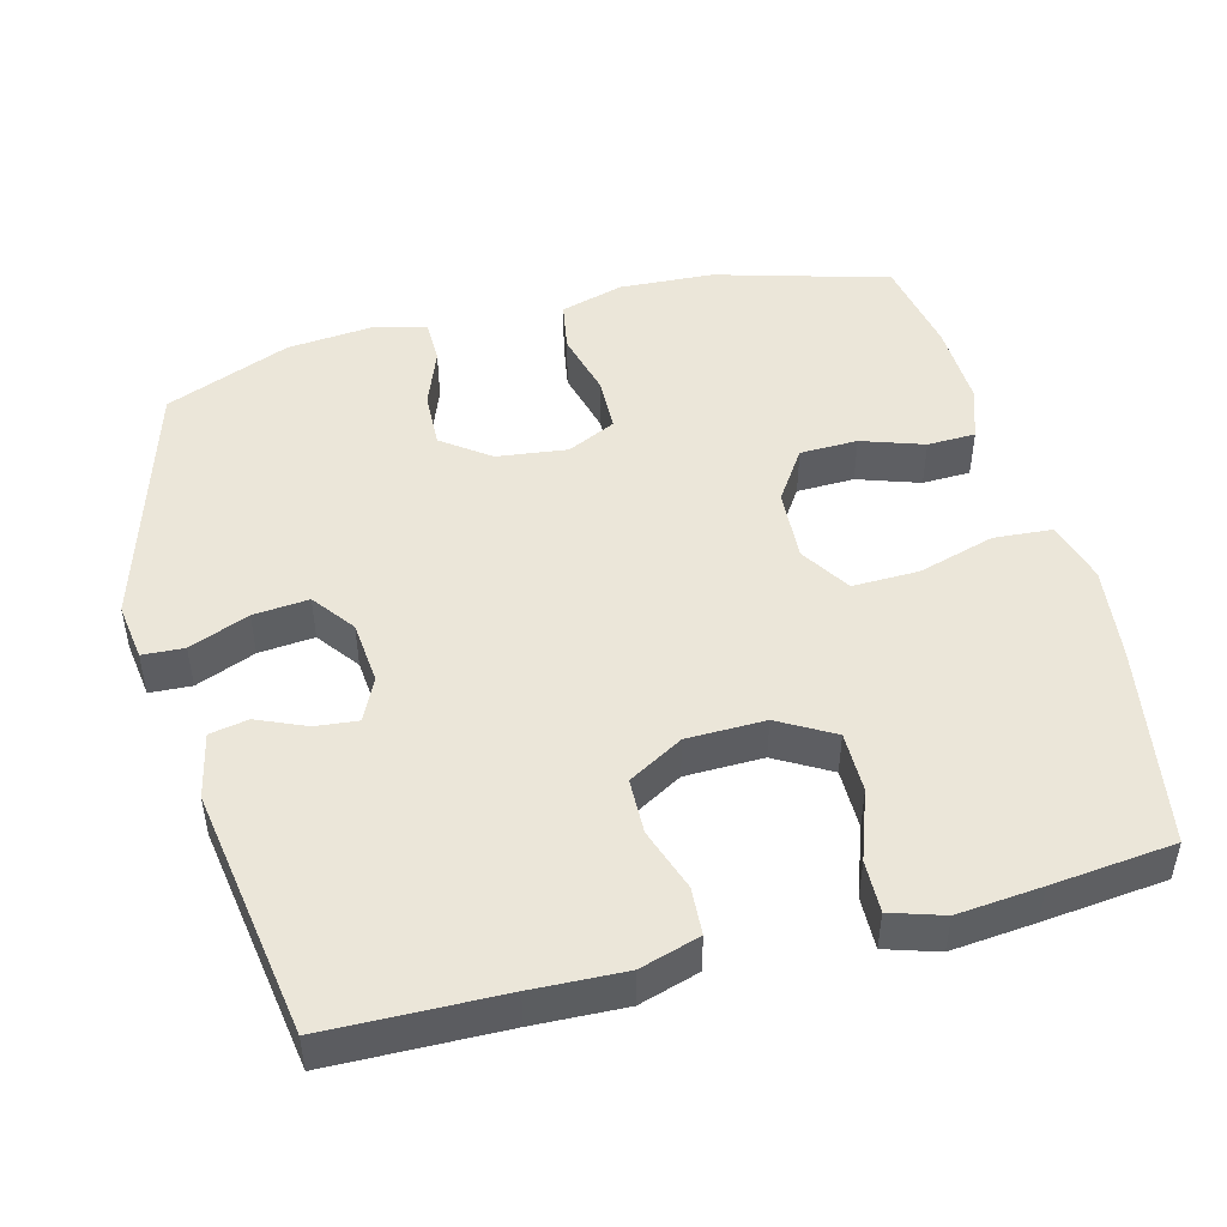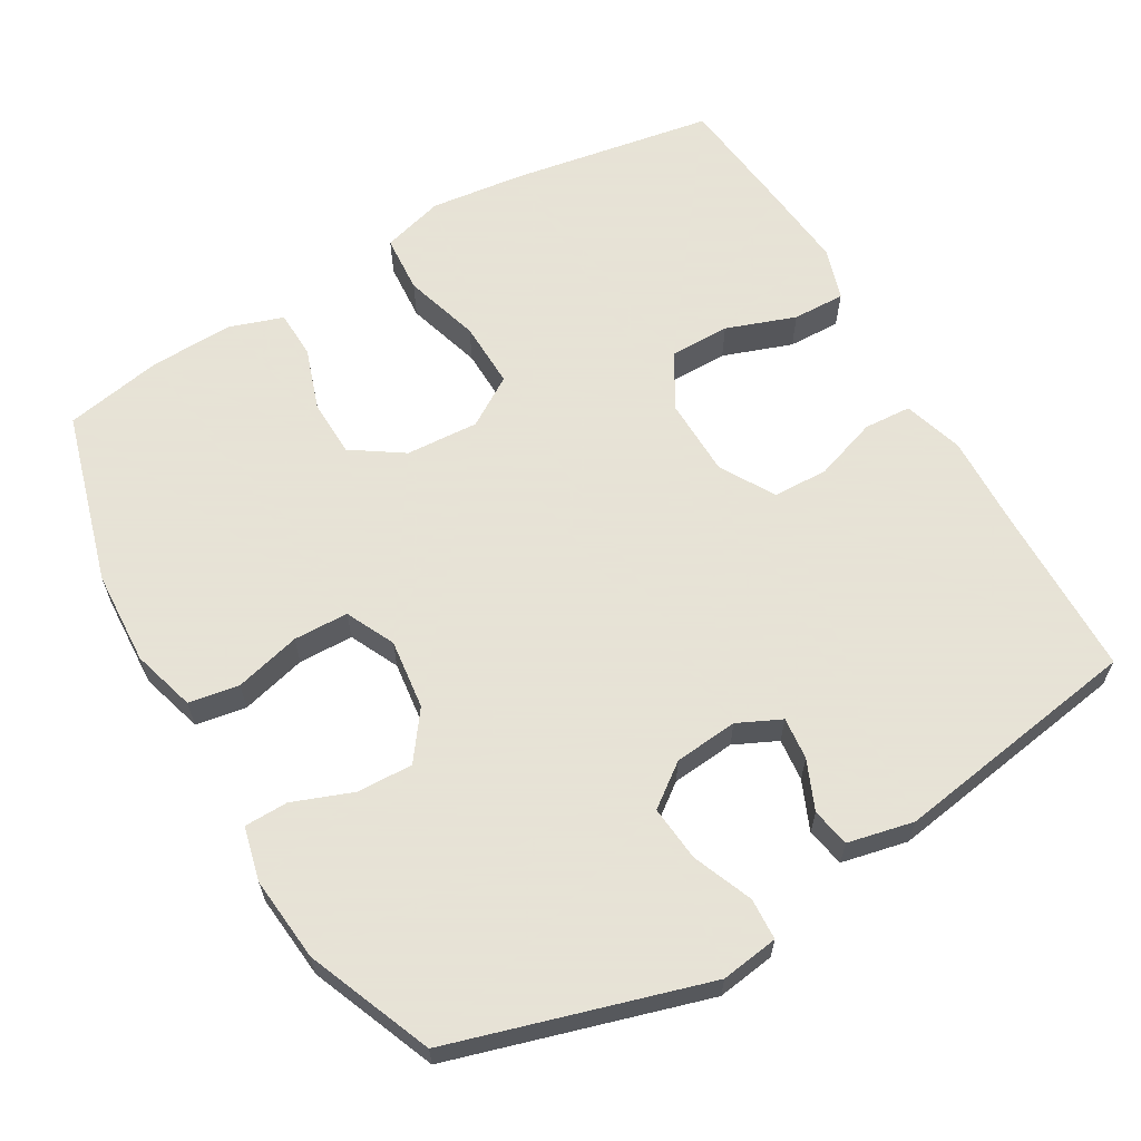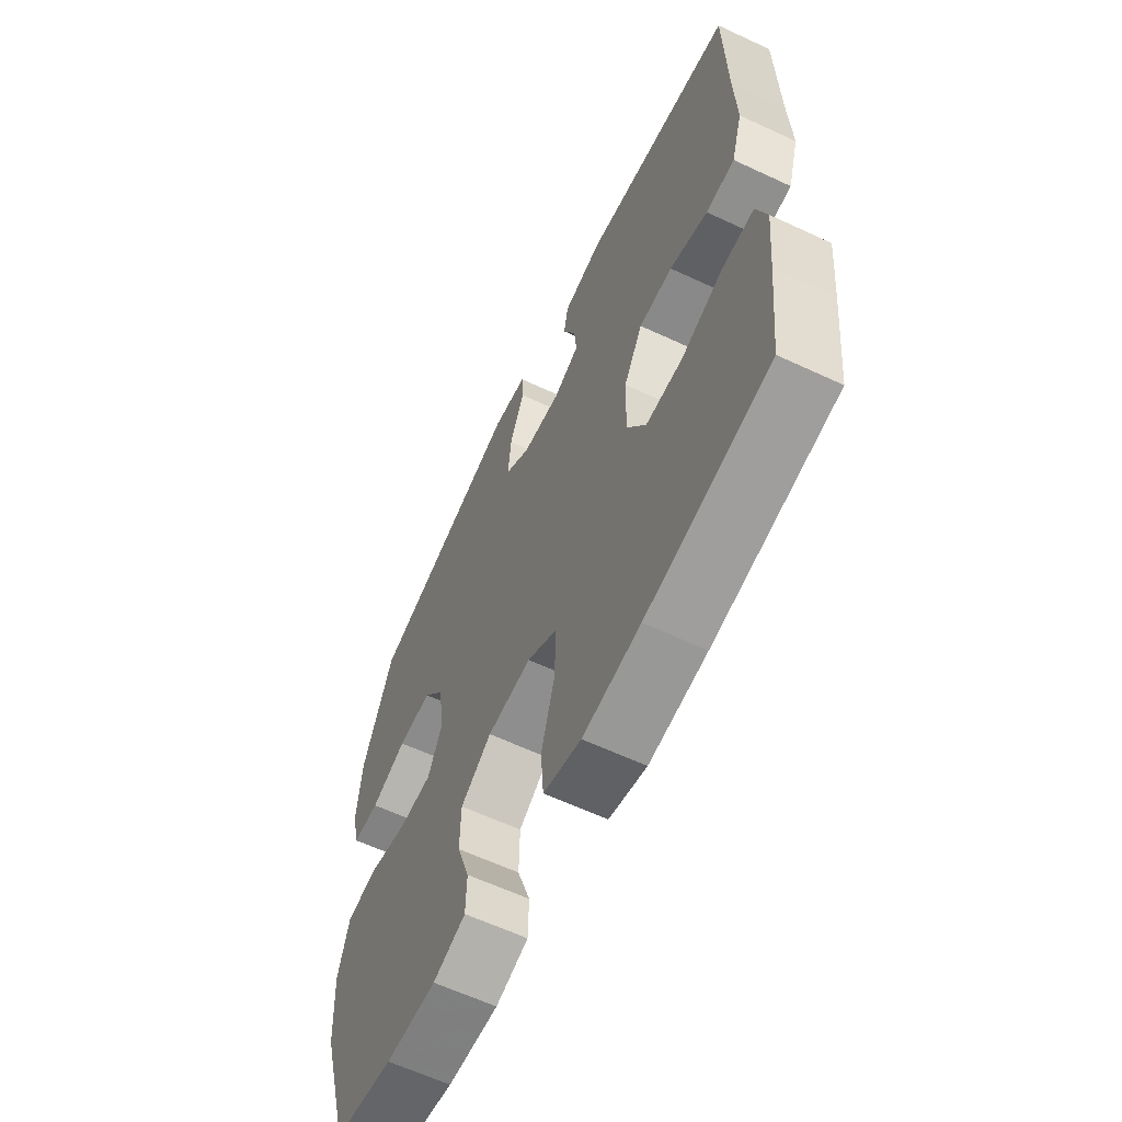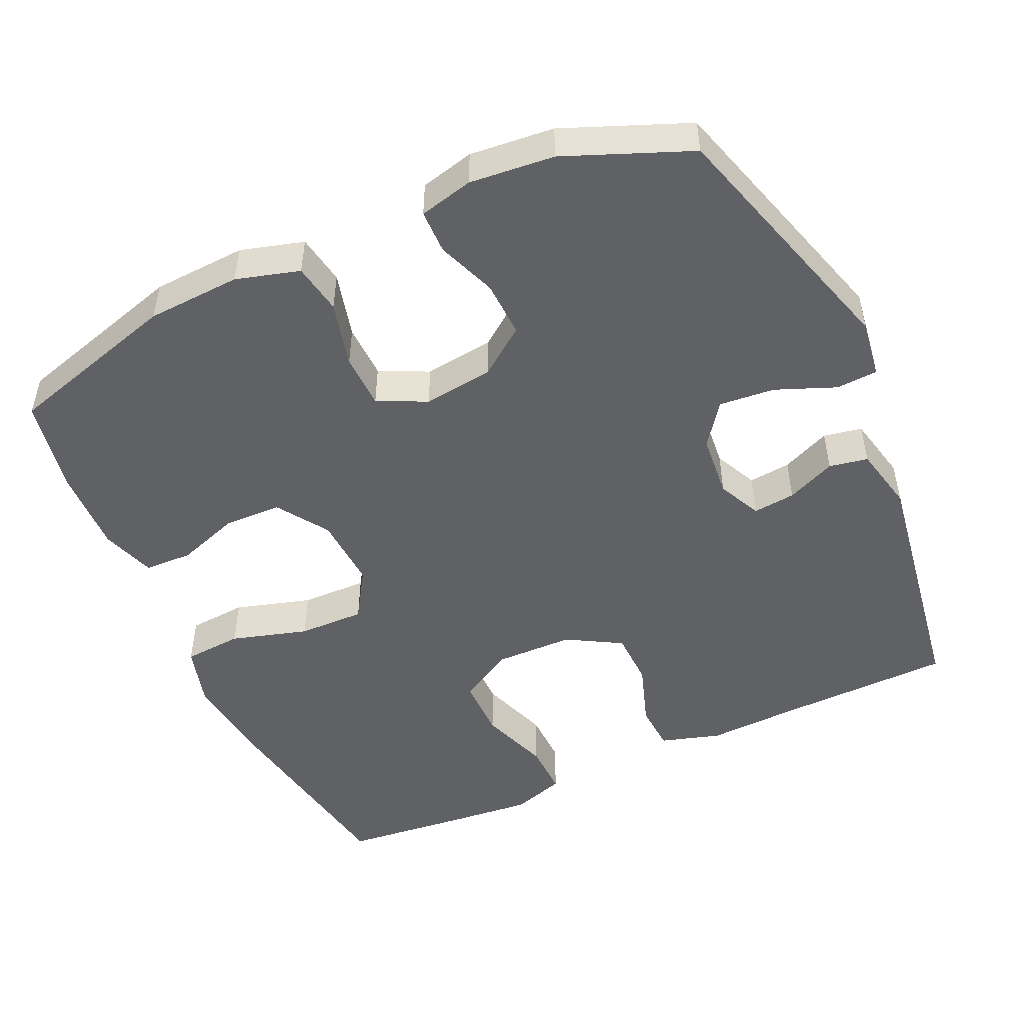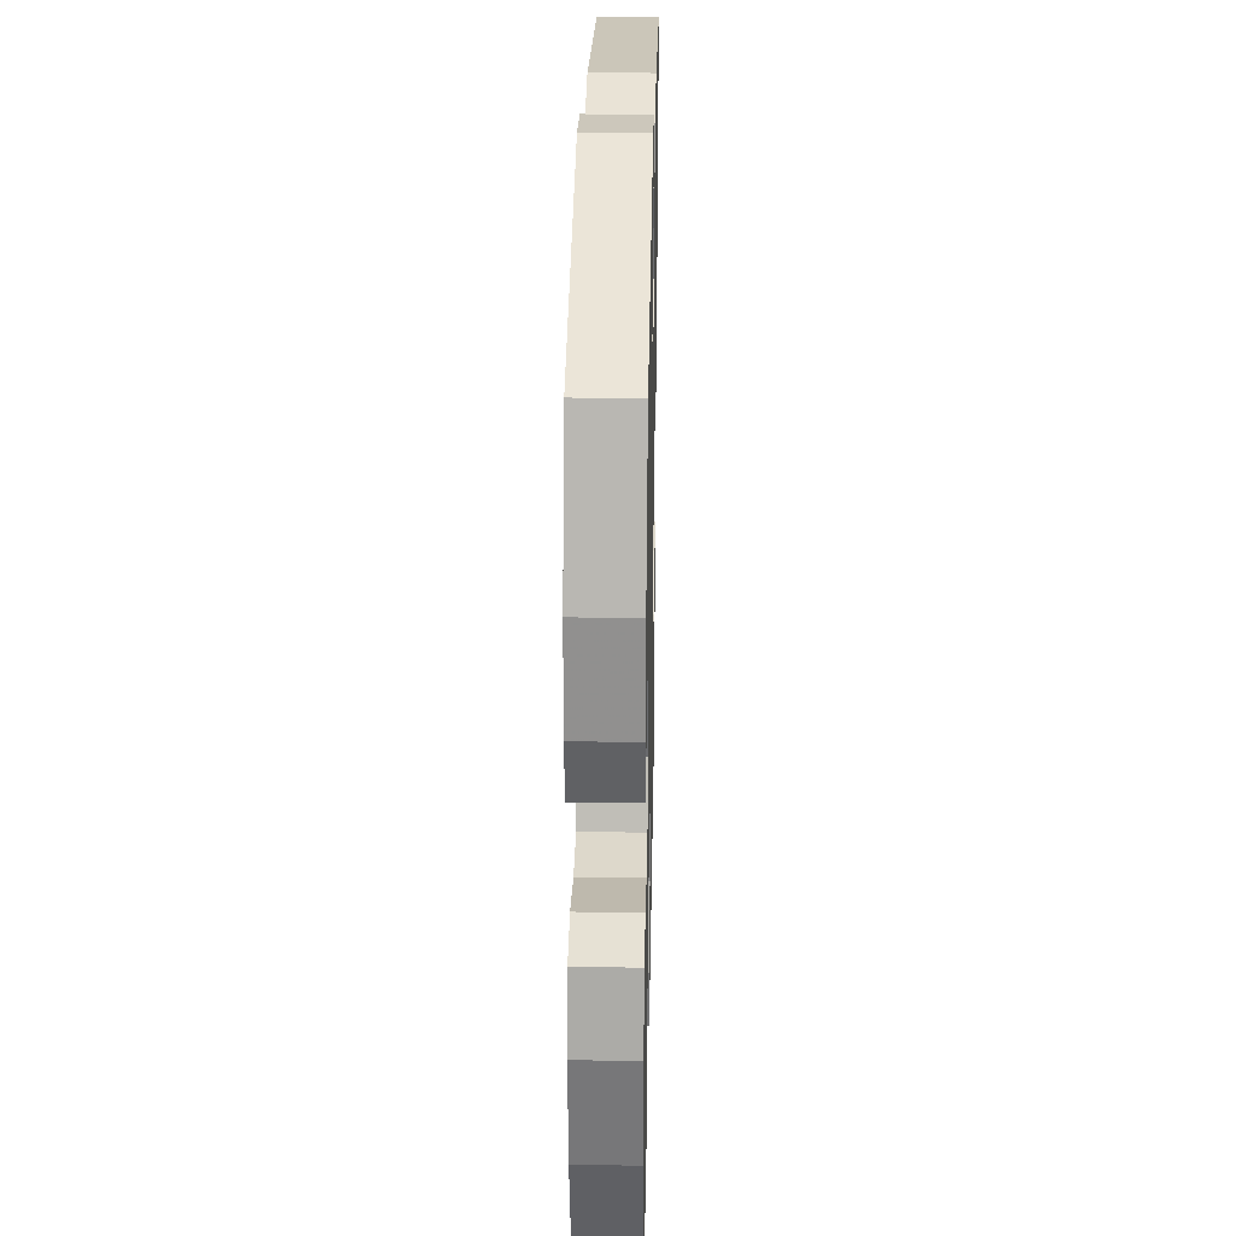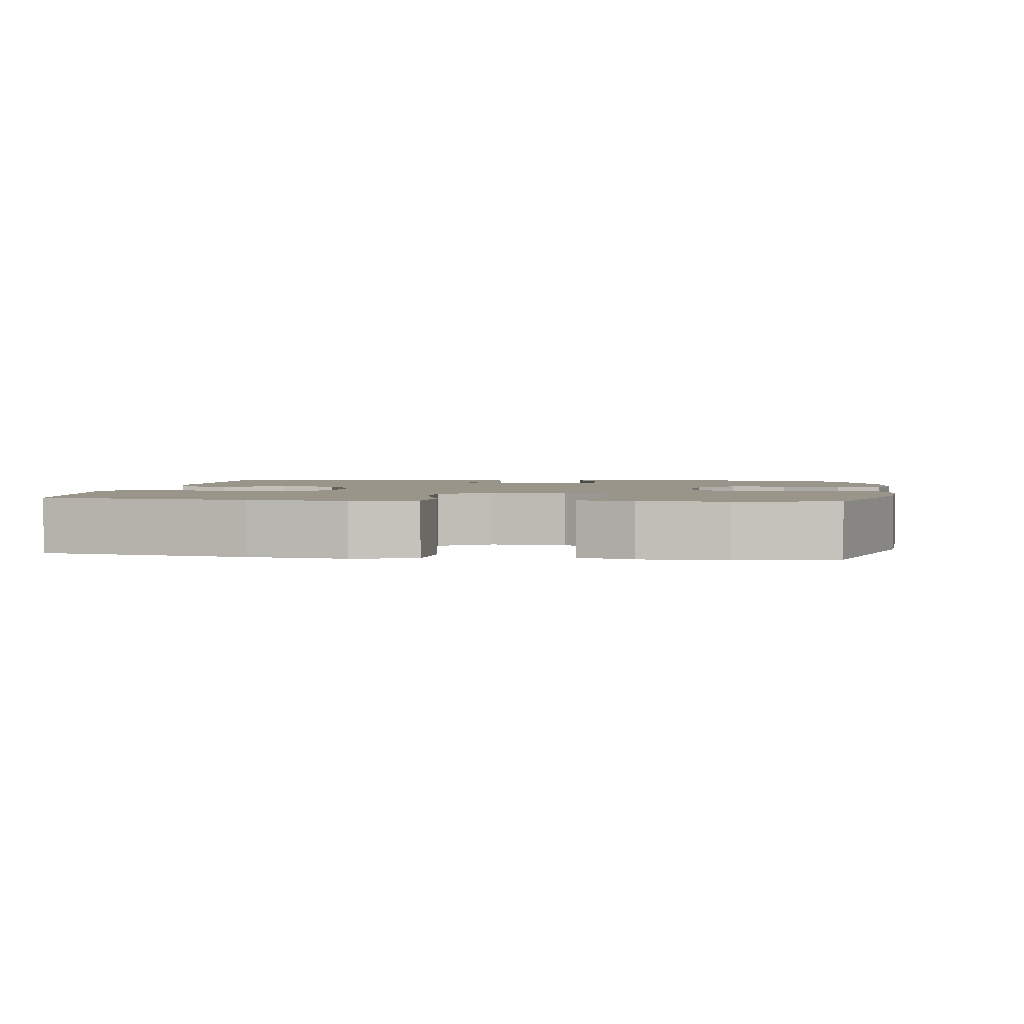
<metadata>
{"format":"obj","ext":"obj","renderer":"f3d","projection":"perspective","resolution":1024,"background":"white","views":[{"elev":48.0,"azim":75.3,"up":"+Y"},{"elev":62.8,"azim":-30.3,"up":"+Y"},{"elev":-61.8,"azim":64.6,"up":"+Z"},{"elev":-49.6,"azim":-65.4,"up":"+Y"},{"elev":29.6,"azim":-88.8,"up":"+Z"},{"elev":2.2,"azim":-172.0,"up":"+Y"}]}
</metadata>
<code>
v 0.5 0.07 -0.5
v 0.223 0.07 -0.548
v 0.093 0.07 -0.564
v 0.008 0.07 -0.54
v 0.002 0.07 -0.46
v 0.033 0.07 -0.355
v 0.035 0.07 -0.264
v -0.033 0.07 -0.221
v -0.133 0.07 -0.227
v -0.203 0.07 -0.274
v -0.205 0.07 -0.353
v -0.176 0.07 -0.438
v -0.178 0.07 -0.504
v -0.252 0.07 -0.529
v -0.367 0.07 -0.525
v -0.5 0.07 -0.5
v -0.568 0.07 -0.263
v -0.575 0.07 -0.134
v -0.55 0.07 -0.047
v -0.481 0.07 -0.035
v -0.391 0.07 -0.058
v -0.316 0.07 -0.056
v -0.284 0.07 0.011
v -0.296 0.07 0.107
v -0.344 0.07 0.172
v -0.421 0.07 0.169
v -0.502 0.07 0.138
v -0.562 0.07 0.139
v -0.58 0.07 0.213
v -0.569 0.07 0.329
v -0.5 0.07 0.5
v -0.153 0.07 0.604
v -0.074 0.07 0.593
v -0.071 0.07 0.536
v -0.104 0.07 0.454
v -0.111 0.07 0.378
v -0.053 0.07 0.335
v 0.034 0.07 0.327
v 0.093 0.07 0.355
v 0.087 0.07 0.413
v 0.058 0.07 0.48
v 0.068 0.07 0.533
v 0.158 0.07 0.553
v 0.5 0.07 0.5
v 0.505 0.07 0.261
v 0.51 0.07 0.135
v 0.485 0.07 0.053
v 0.42 0.07 0.049
v 0.334 0.07 0.078
v 0.258 0.07 0.076
v 0.215 0.07 0.001
v 0.213 0.07 -0.106
v 0.256 0.07 -0.181
v 0.339 0.07 -0.181
v 0.434 0.07 -0.147
v 0.506 0.07 -0.145
v 0.529 0.07 -0.217
v 0.518 0.07 -0.332
v 0.5 0 -0.5
v 0.223 0 -0.548
v 0.093 0 -0.564
v 0.008 0 -0.54
v 0.002 0 -0.46
v 0.033 0 -0.355
v 0.035 0 -0.264
v -0.033 0 -0.221
v -0.133 0 -0.227
v -0.203 0 -0.274
v -0.205 0 -0.353
v -0.176 0 -0.438
v -0.178 0 -0.504
v -0.252 0 -0.529
v -0.367 0 -0.525
v -0.5 0 -0.5
v -0.568 0 -0.263
v -0.575 0 -0.134
v -0.55 0 -0.047
v -0.481 0 -0.035
v -0.391 0 -0.058
v -0.316 0 -0.056
v -0.284 0 0.011
v -0.296 0 0.107
v -0.344 0 0.172
v -0.421 0 0.169
v -0.502 0 0.138
v -0.562 0 0.139
v -0.58 0 0.213
v -0.569 0 0.329
v -0.5 0 0.5
v -0.153 0 0.604
v -0.074 0 0.593
v -0.071 0 0.536
v -0.104 0 0.454
v -0.111 0 0.378
v -0.053 0 0.335
v 0.034 0 0.327
v 0.093 0 0.355
v 0.087 0 0.413
v 0.058 0 0.48
v 0.068 0 0.533
v 0.158 0 0.553
v 0.5 0 0.5
v 0.505 0 0.261
v 0.51 0 0.135
v 0.485 0 0.053
v 0.42 0 0.049
v 0.334 0 0.078
v 0.258 0 0.076
v 0.215 0 0.001
v 0.213 0 -0.106
v 0.256 0 -0.181
v 0.339 0 -0.181
v 0.434 0 -0.147
v 0.506 0 -0.145
v 0.529 0 -0.217
v 0.518 0 -0.332
f 54 55 56 57
f 53 54 57 58
f 46 47 48 49
f 45 46 49 50
f 44 45 50
f 43 44 50 51
f 40 41 42 43
f 39 40 43 51
f 32 33 34 35
f 32 35 36
f 31 32 36
f 30 31 36 37
f 26 27 28 29
f 25 26 29 30
f 18 19 20 21
f 18 21 22
f 17 18 22
f 16 17 22
f 15 16 22 23
f 11 12 13 14
f 10 11 14 15
f 3 4 5 6
f 3 6 7
f 2 3 7
f 53 58 1 2
f 52 53 2 7
f 38 39 51 52
f 38 52 7 8
f 25 30 37 38
f 24 25 38 8
f 23 24 8 9
f 10 15 23
f 9 10 23
f 115 114 113 112
f 116 115 112 111
f 107 106 105 104
f 108 107 104 103
f 108 103 102
f 109 108 102 101
f 101 100 99 98
f 109 101 98 97
f 93 92 91 90
f 94 93 90
f 94 90 89
f 95 94 89 88
f 87 86 85 84
f 88 87 84 83
f 79 78 77 76
f 80 79 76
f 80 76 75
f 80 75 74
f 81 80 74 73
f 72 71 70 69
f 73 72 69 68
f 64 63 62 61
f 65 64 61
f 65 61 60
f 60 59 116 111
f 65 60 111 110
f 110 109 97 96
f 66 65 110 96
f 96 95 88 83
f 66 96 83 82
f 67 66 82 81
f 81 73 68
f 81 68 67
f 1 59 60 2
f 2 60 61 3
f 3 61 62 4
f 4 62 63 5
f 5 63 64 6
f 6 64 65 7
f 7 65 66 8
f 8 66 67 9
f 9 67 68 10
f 10 68 69 11
f 11 69 70 12
f 12 70 71 13
f 13 71 72 14
f 14 72 73 15
f 15 73 74 16
f 16 74 75 17
f 17 75 76 18
f 18 76 77 19
f 19 77 78 20
f 20 78 79 21
f 21 79 80 22
f 22 80 81 23
f 23 81 82 24
f 24 82 83 25
f 25 83 84 26
f 26 84 85 27
f 27 85 86 28
f 28 86 87 29
f 29 87 88 30
f 30 88 89 31
f 31 89 90 32
f 32 90 91 33
f 33 91 92 34
f 34 92 93 35
f 35 93 94 36
f 36 94 95 37
f 37 95 96 38
f 38 96 97 39
f 39 97 98 40
f 40 98 99 41
f 41 99 100 42
f 42 100 101 43
f 43 101 102 44
f 44 102 103 45
f 45 103 104 46
f 46 104 105 47
f 47 105 106 48
f 48 106 107 49
f 49 107 108 50
f 50 108 109 51
f 51 109 110 52
f 52 110 111 53
f 53 111 112 54
f 54 112 113 55
f 55 113 114 56
f 56 114 115 57
f 57 115 116 58
f 58 116 59 1

</code>
